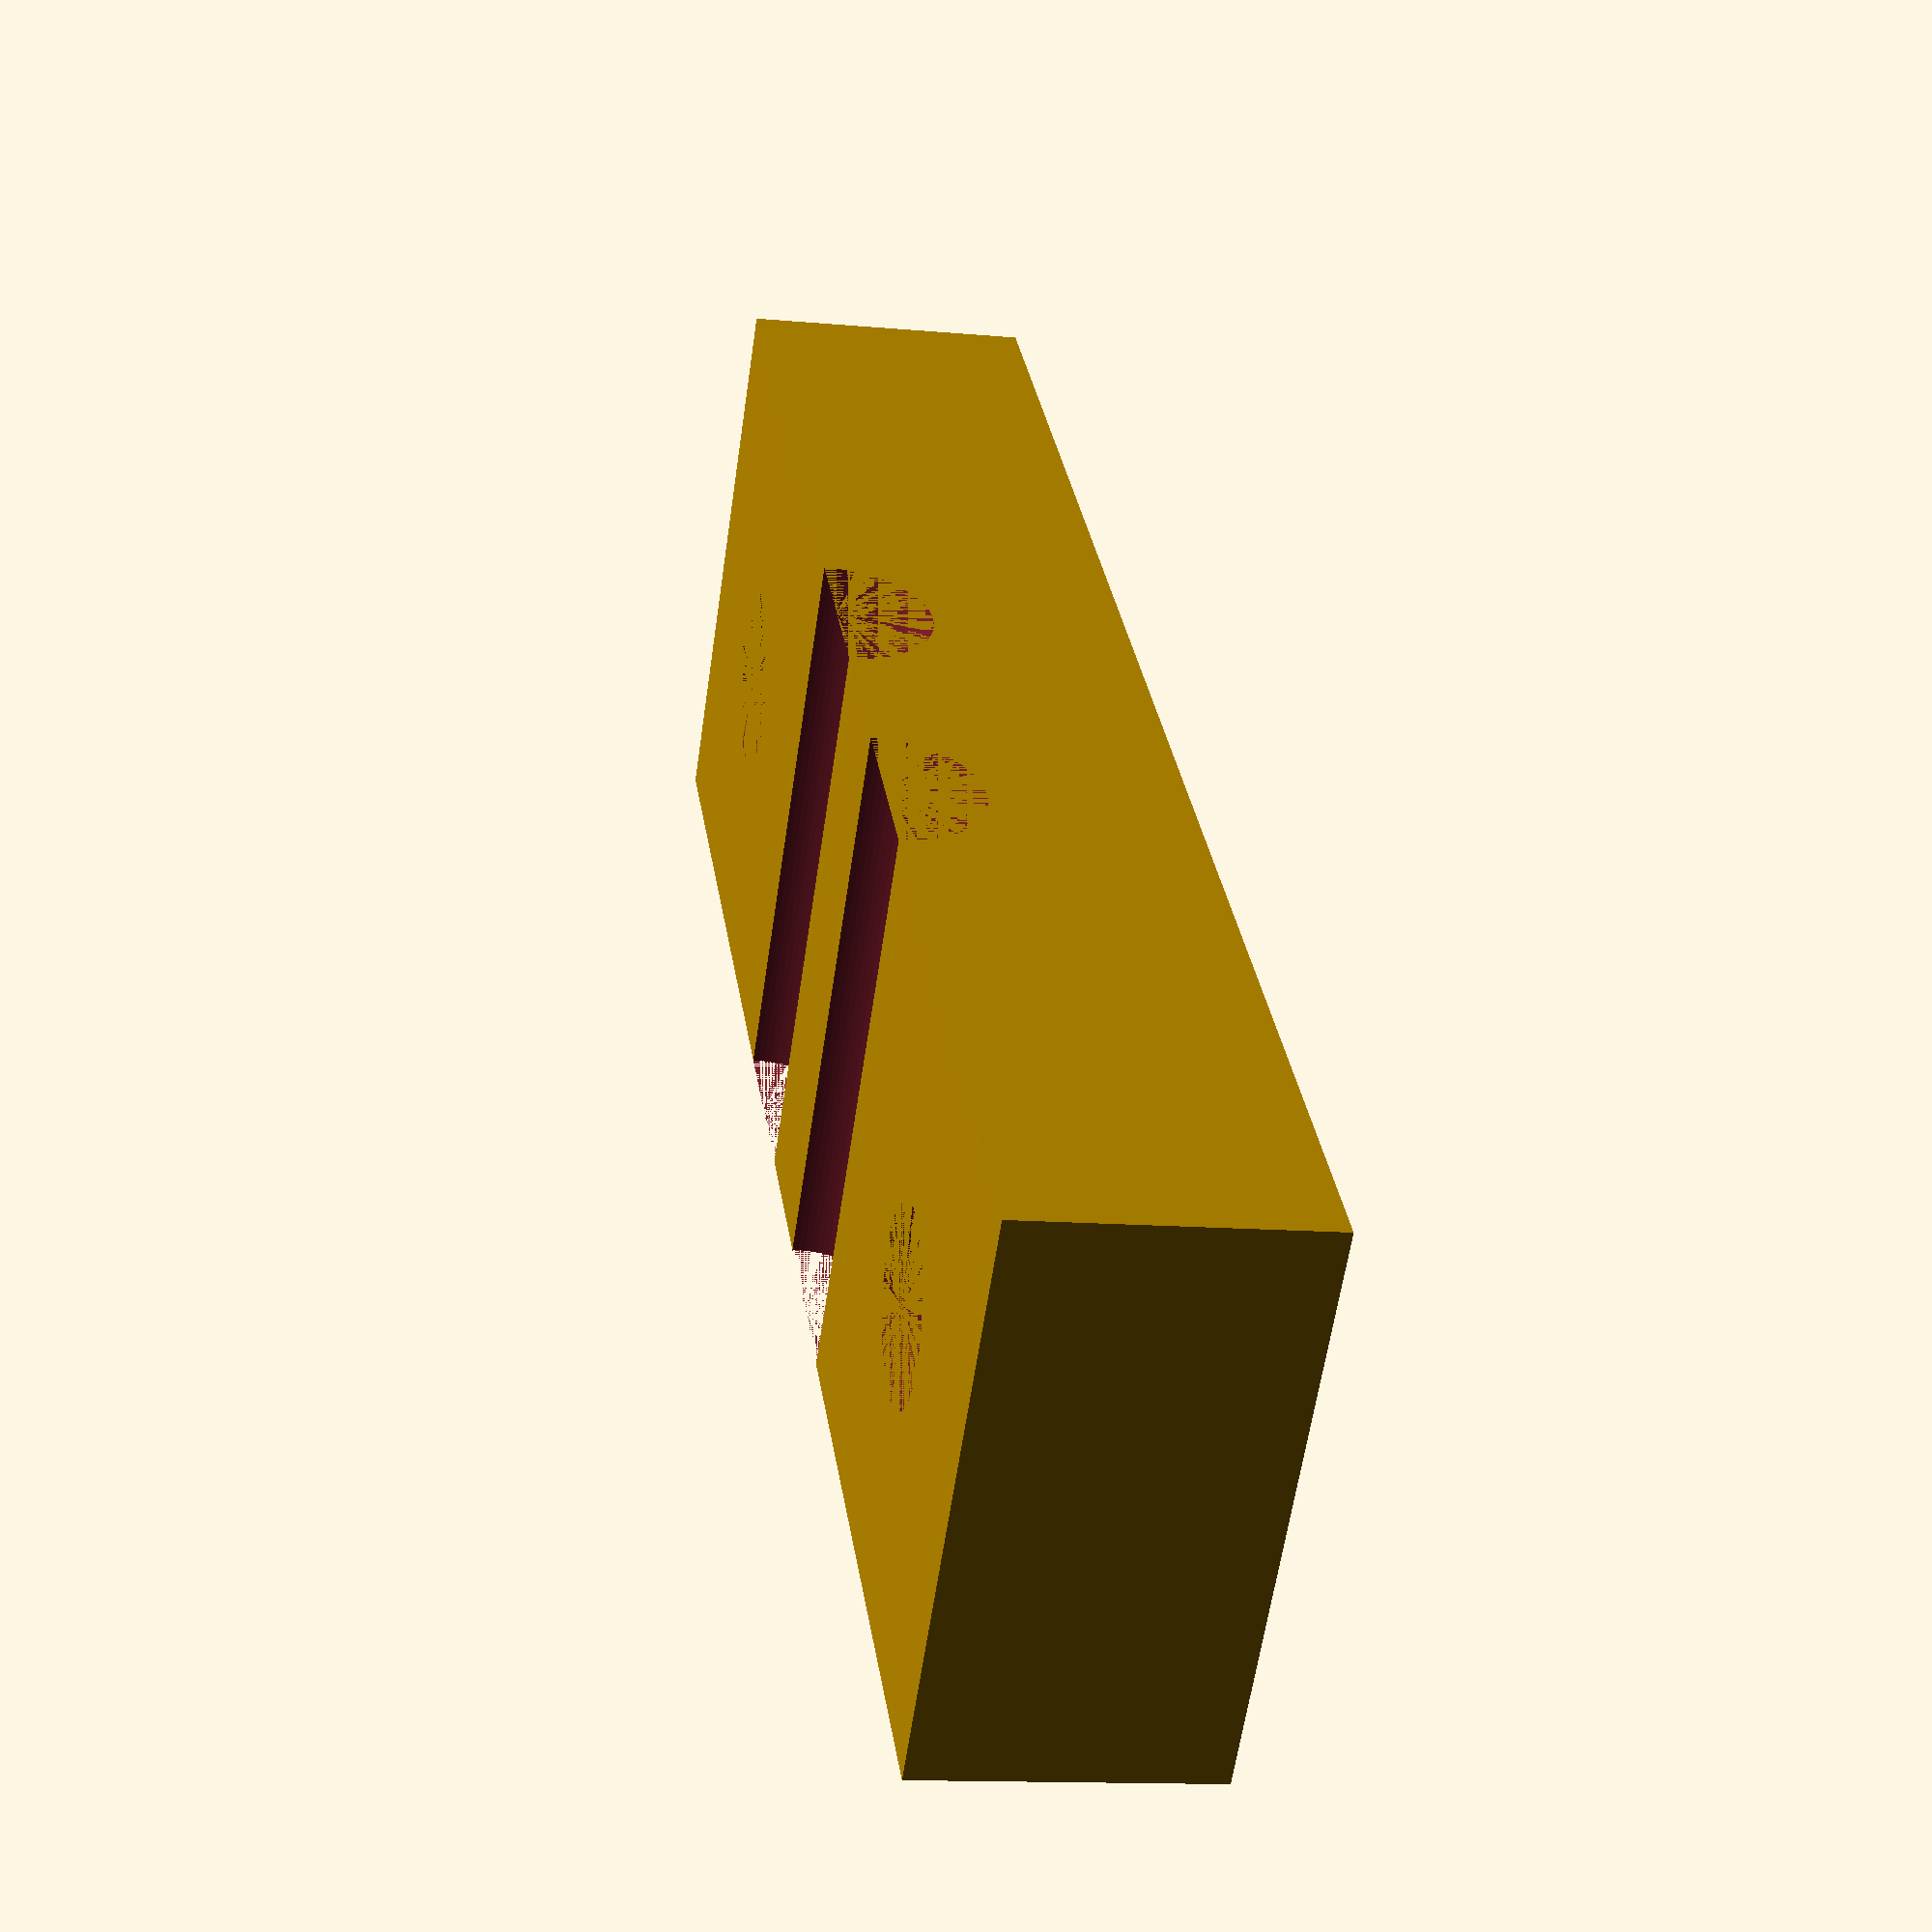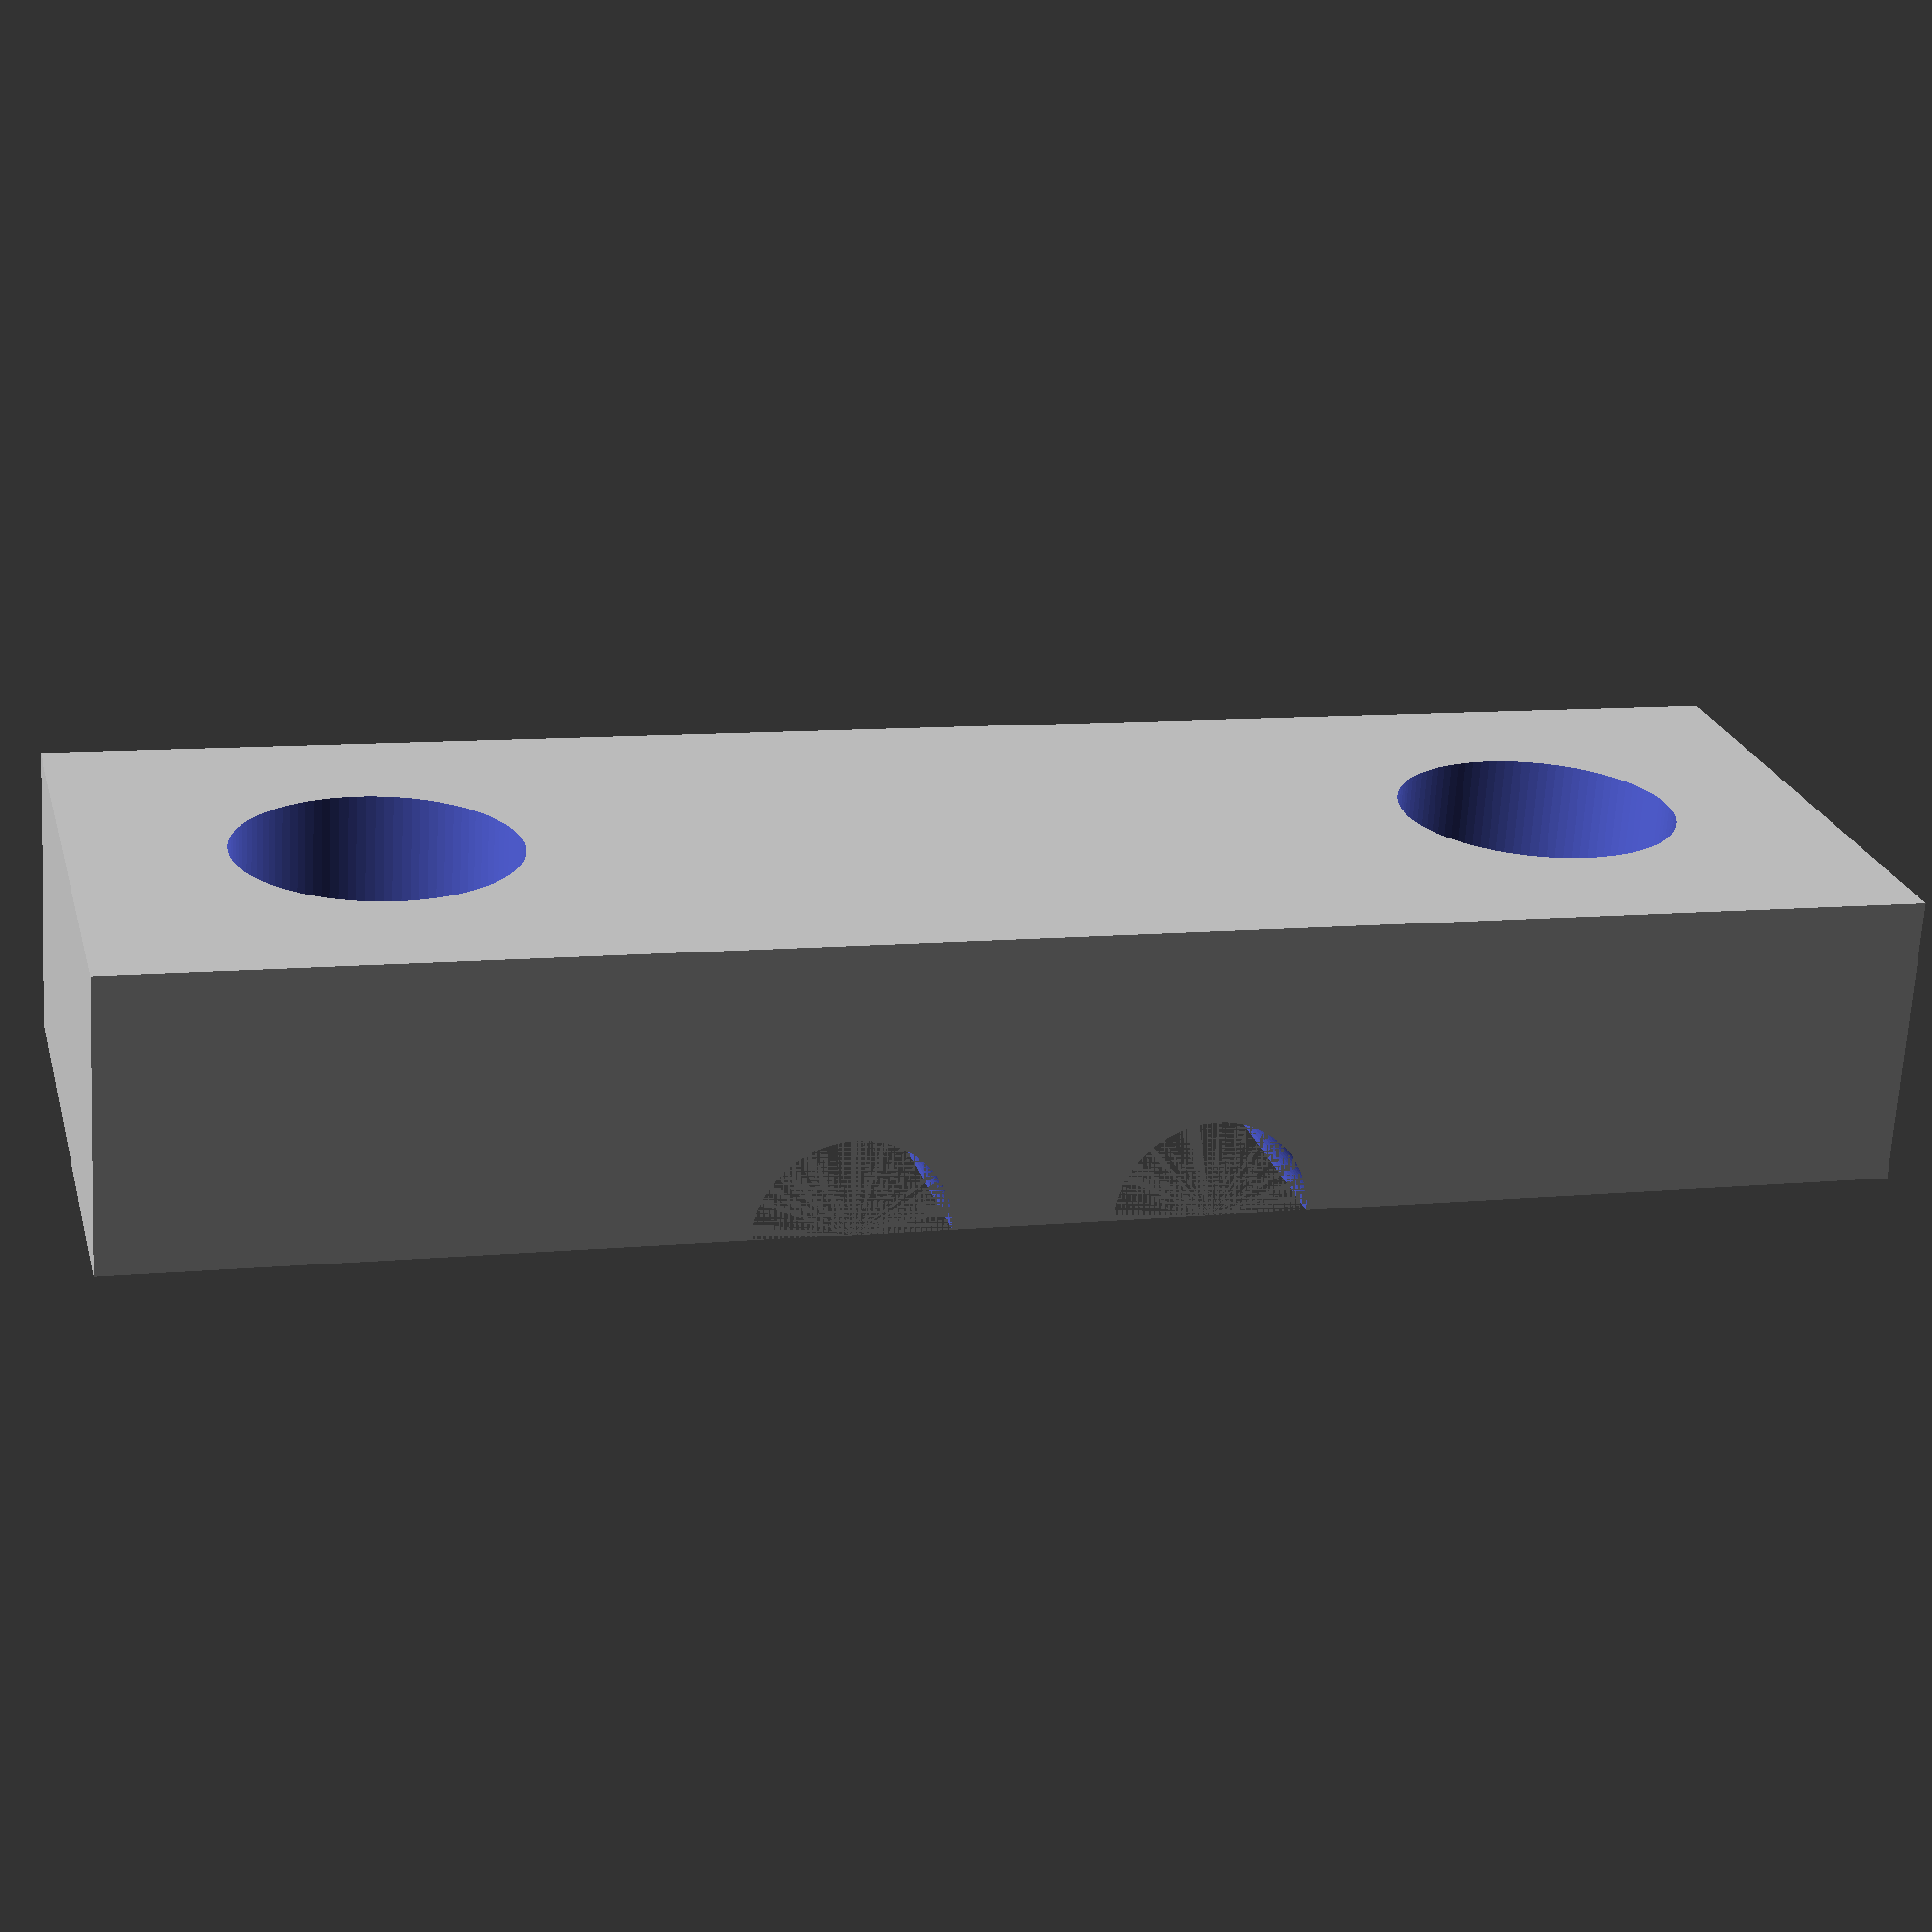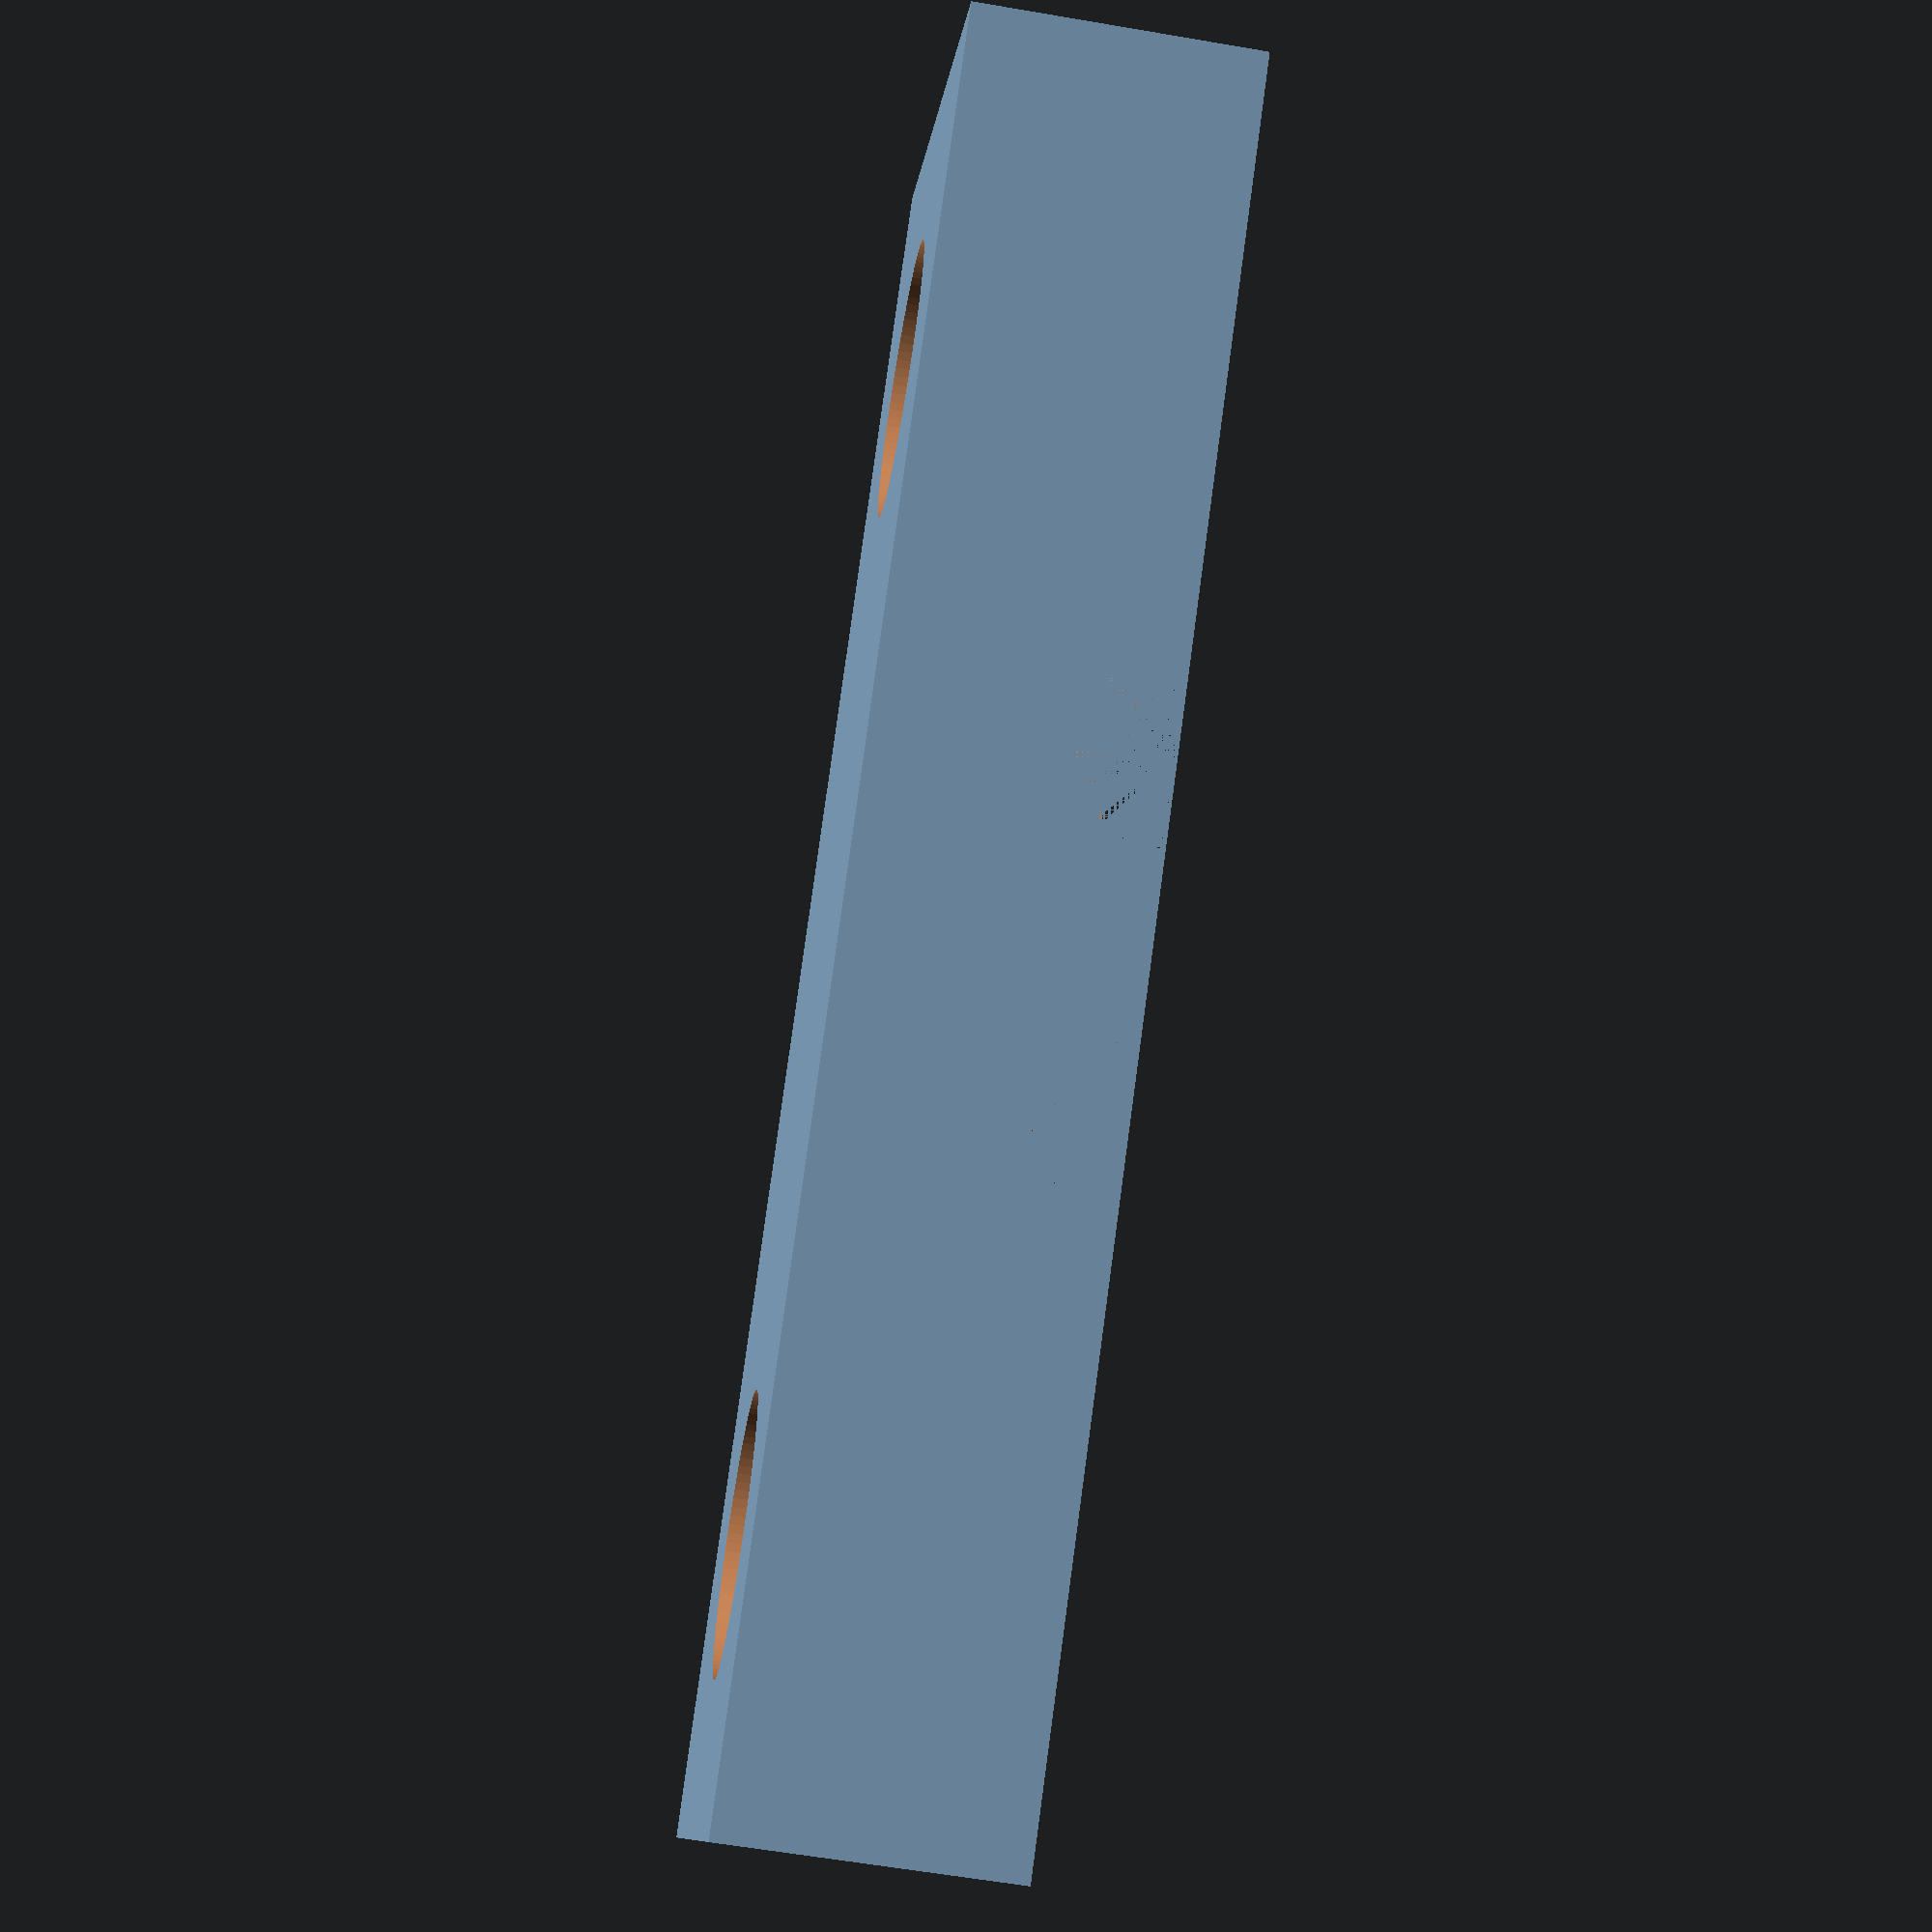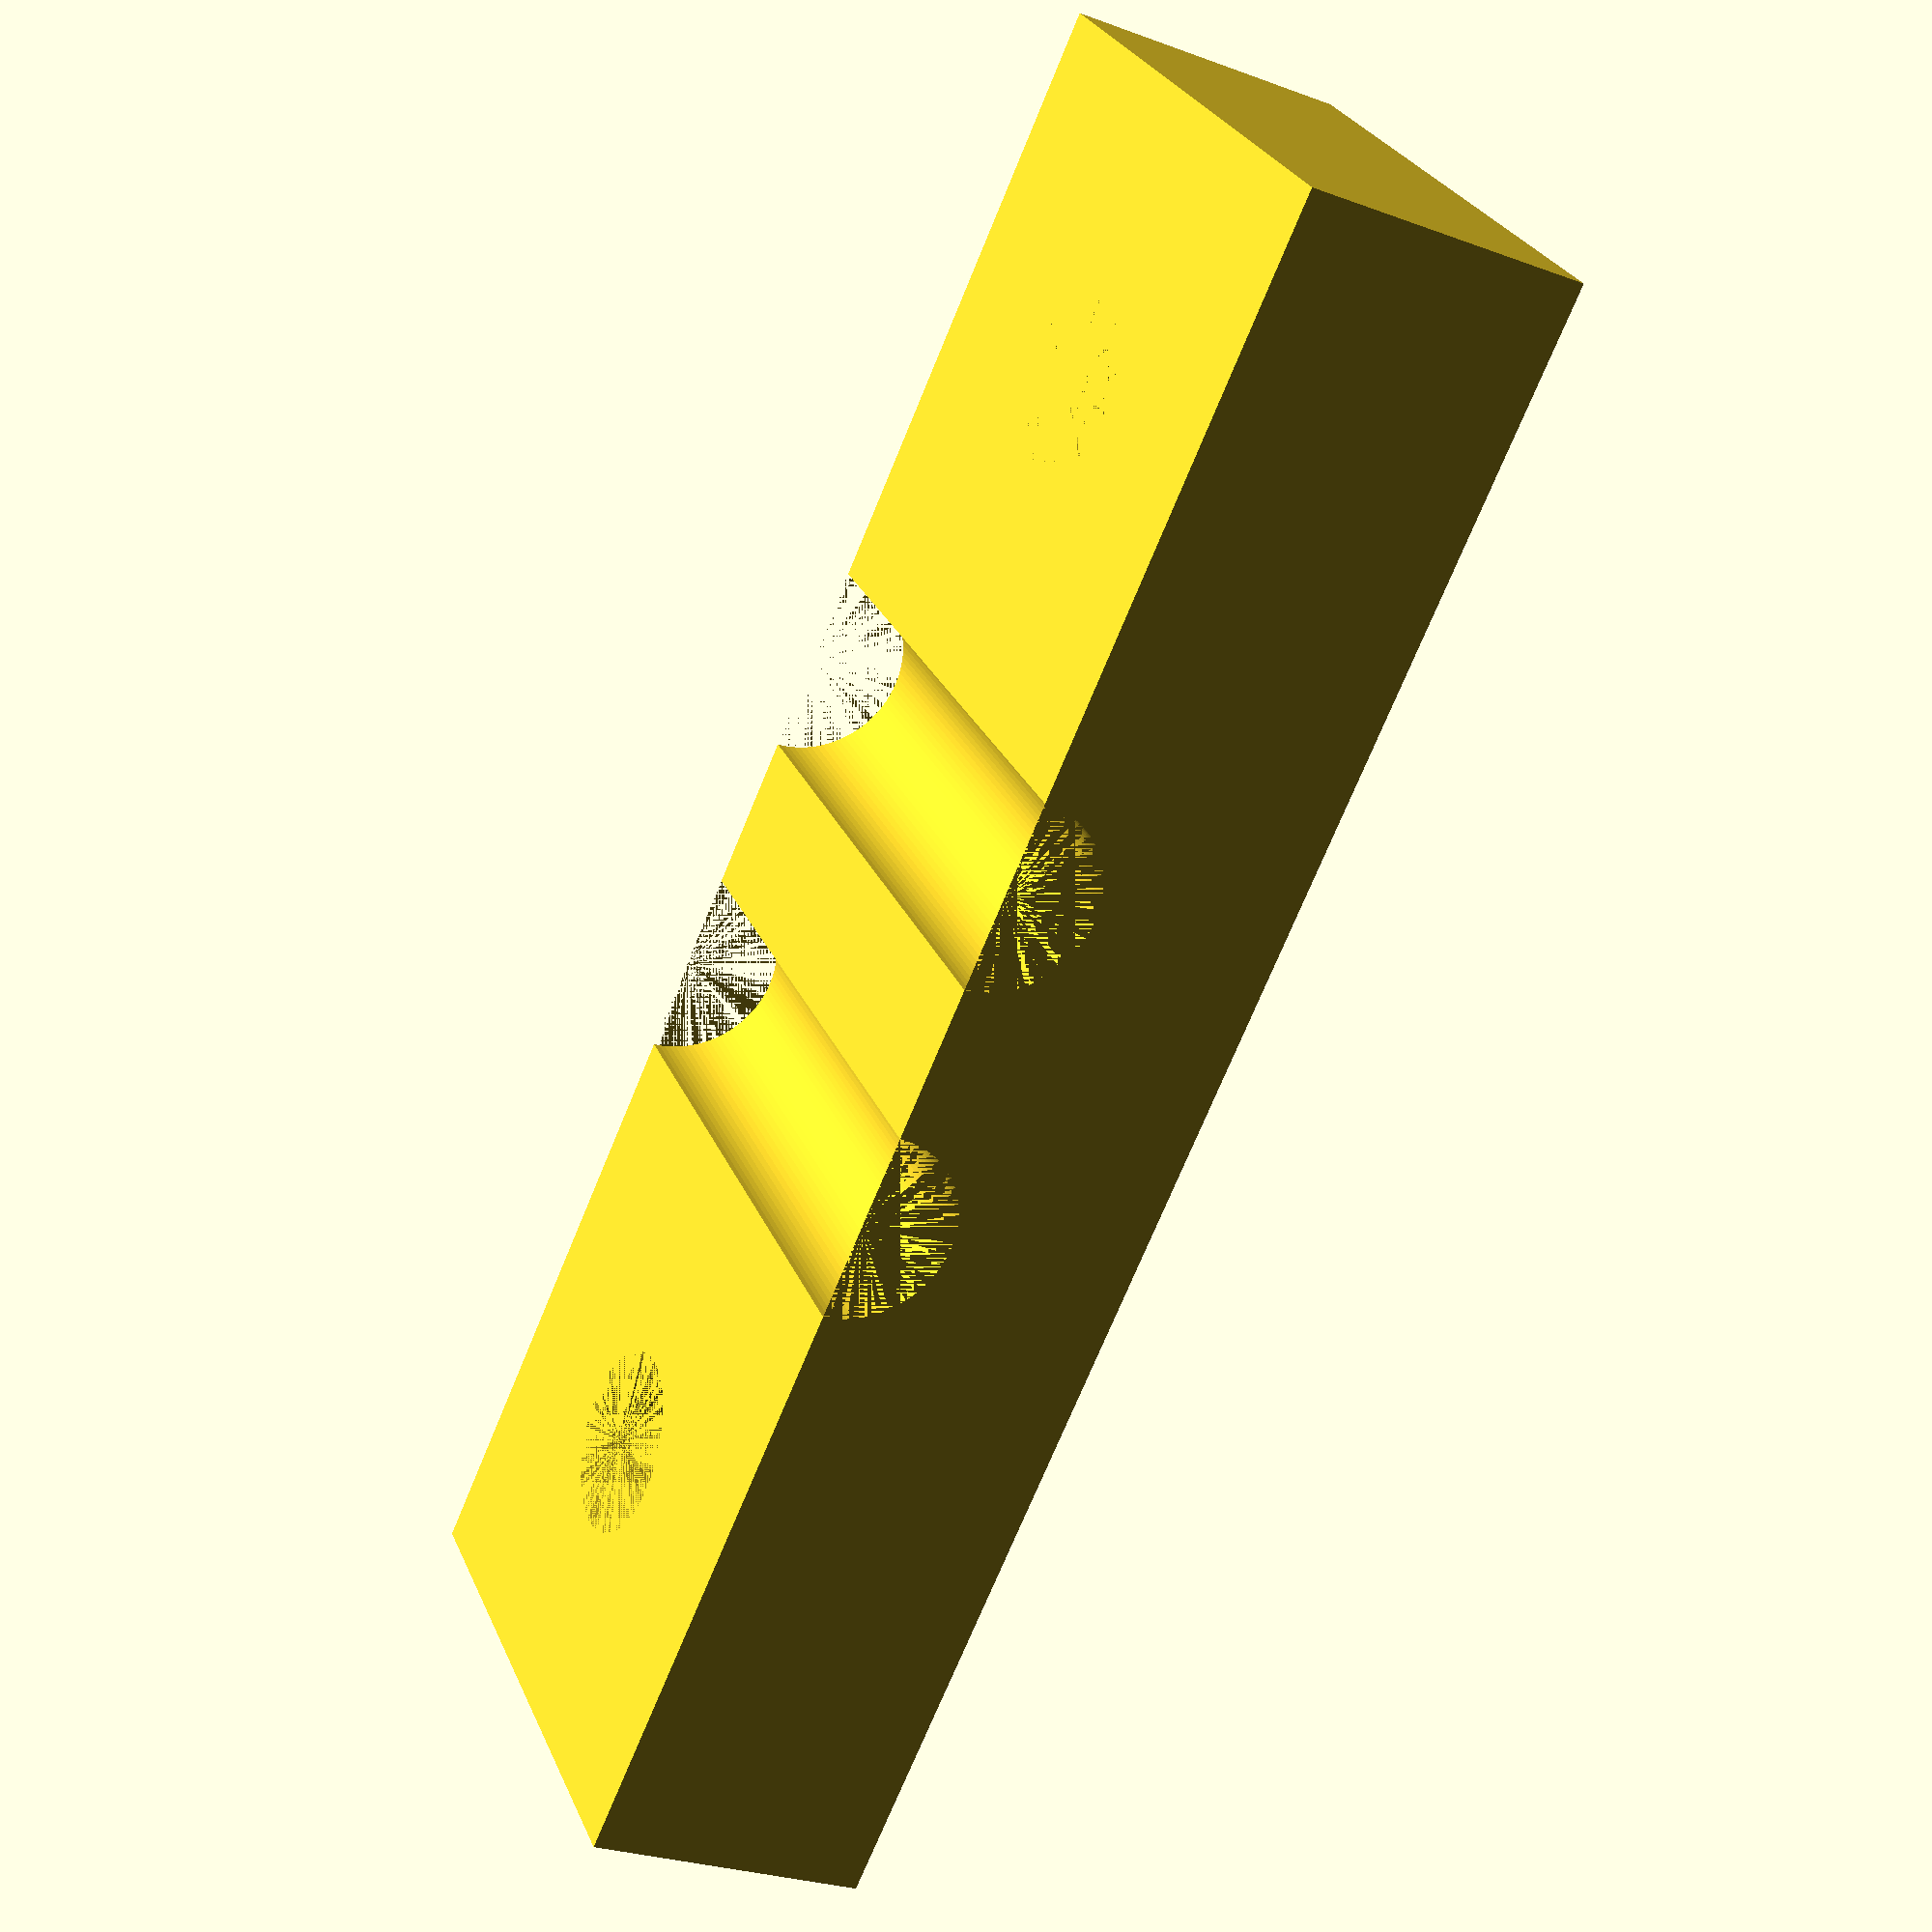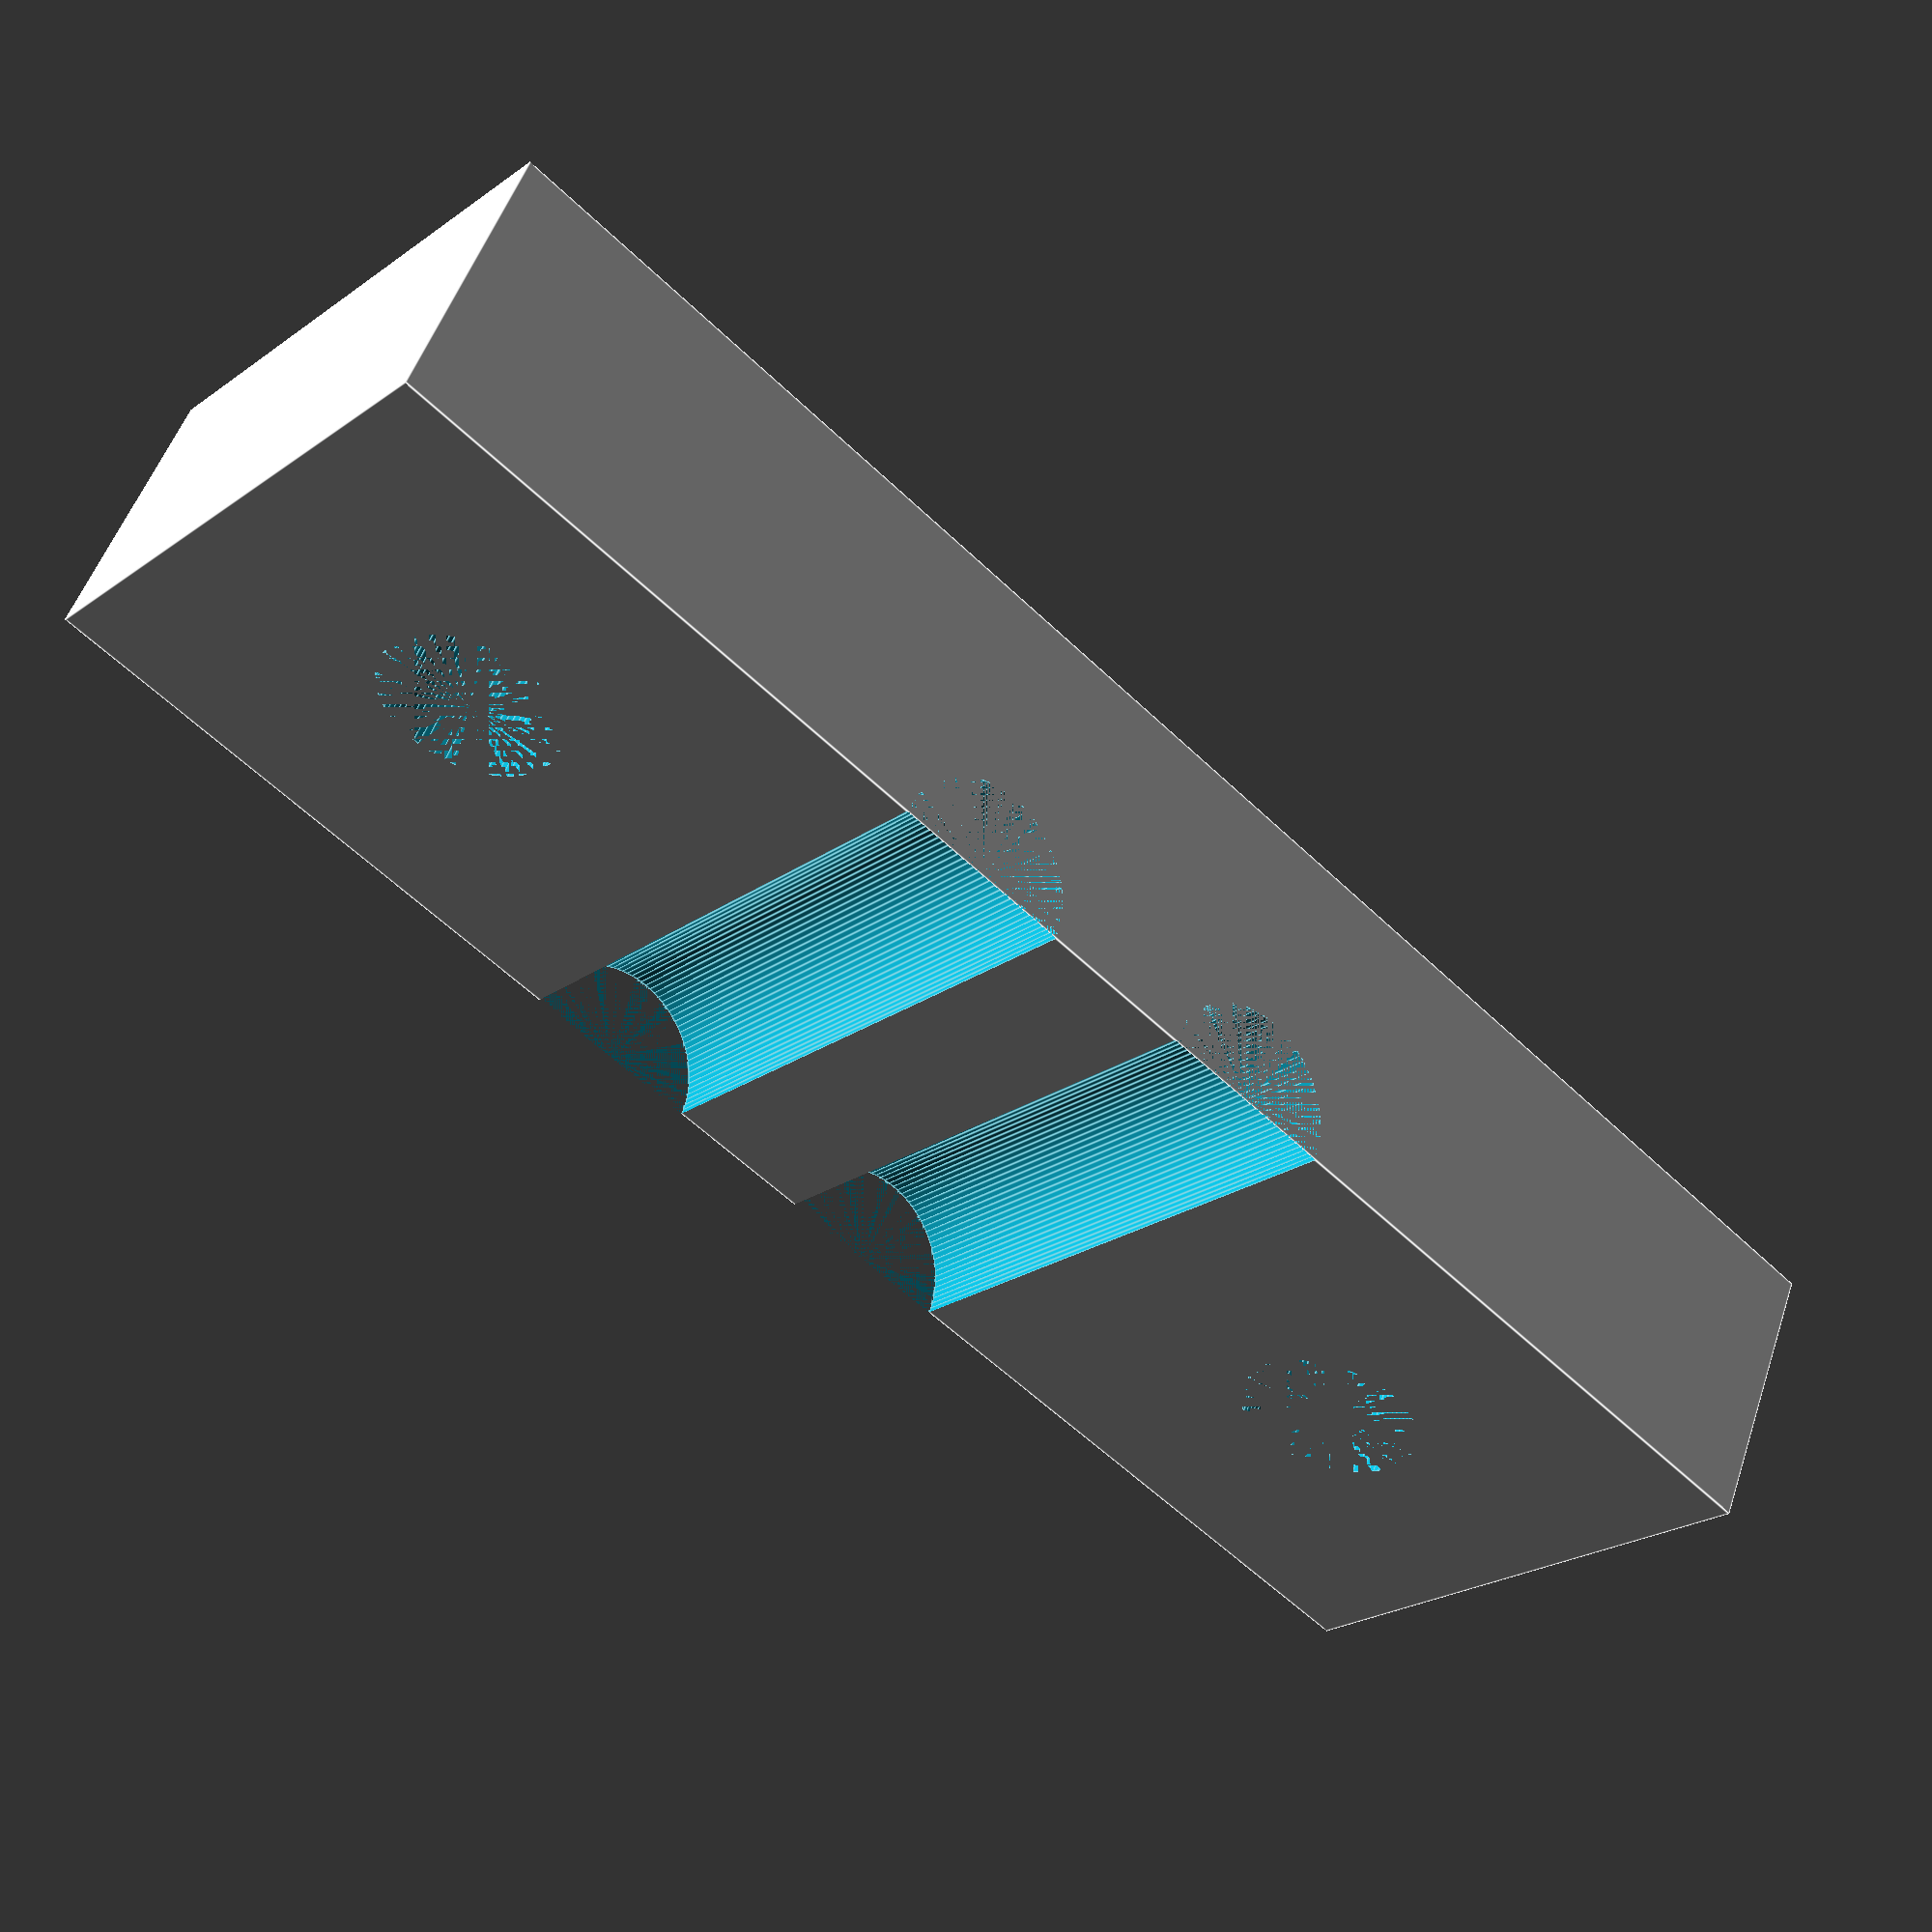
<openscad>
//parametry
sleevelength=30;
sleevewidth=10;
sleeveheight=7;
sleeveheightupper=5;
wirediameter=3.3;

//parametrs
M3_screw_diameter=3.2;
M3_nut_height = 2.7;
M3_nut_diameter = 6.6;
M3_screw_head_height = 3;


//horni pritlacna deska
difference(){
  translate([0,0,12])
  cube(size=[sleevelength,sleevewidth,sleeveheightupper],center=true);
  translate([10,0,12-sleeveheightupper/2])
  rotate([0,0,90])
  {
    cylinder(h=sleeveheightupper*4,d=M3_screw_diameter,$fn=100);
  }
  translate([-10,0,12-sleeveheightupper/2])
  rotate([0,0,90])
  {
    cylinder(h=sleeveheightupper*4,d=M3_screw_diameter,$fn=100);
  }
  translate([10,0,12])
  rotate([0,0,90])
  {
      cylinder(h=M3_screw_head_height,d=M3_screw_diameter*1.5,$fn=100);
  }
  translate([-10,0,12])
  rotate([0,0,90])
  {
    cylinder(h=M3_screw_head_height,d=M3_screw_diameter*1.5,$fn=100);
  }


// vyrez pro ulozeni vodicu
  translate([-3,0,12-sleevewidth/4])
  rotate([90,0,0]){
    cylinder(h=sleevewidth,d=wirediameter,$fn=100,center=true);
  }
  translate([3,0,12-sleevewidth/4])
  rotate([90,0,0]){
    cylinder(h=sleevewidth,d=wirediameter,$fn=100,center=true);
  }
}

</openscad>
<views>
elev=192.8 azim=315.9 roll=281.9 proj=p view=wireframe
elev=248.1 azim=345.8 roll=183.3 proj=p view=solid
elev=61.4 azim=321.2 roll=80.1 proj=p view=wireframe
elev=206.6 azim=40.7 roll=300.0 proj=p view=solid
elev=128.3 azim=318.2 roll=341.7 proj=p view=edges
</views>
